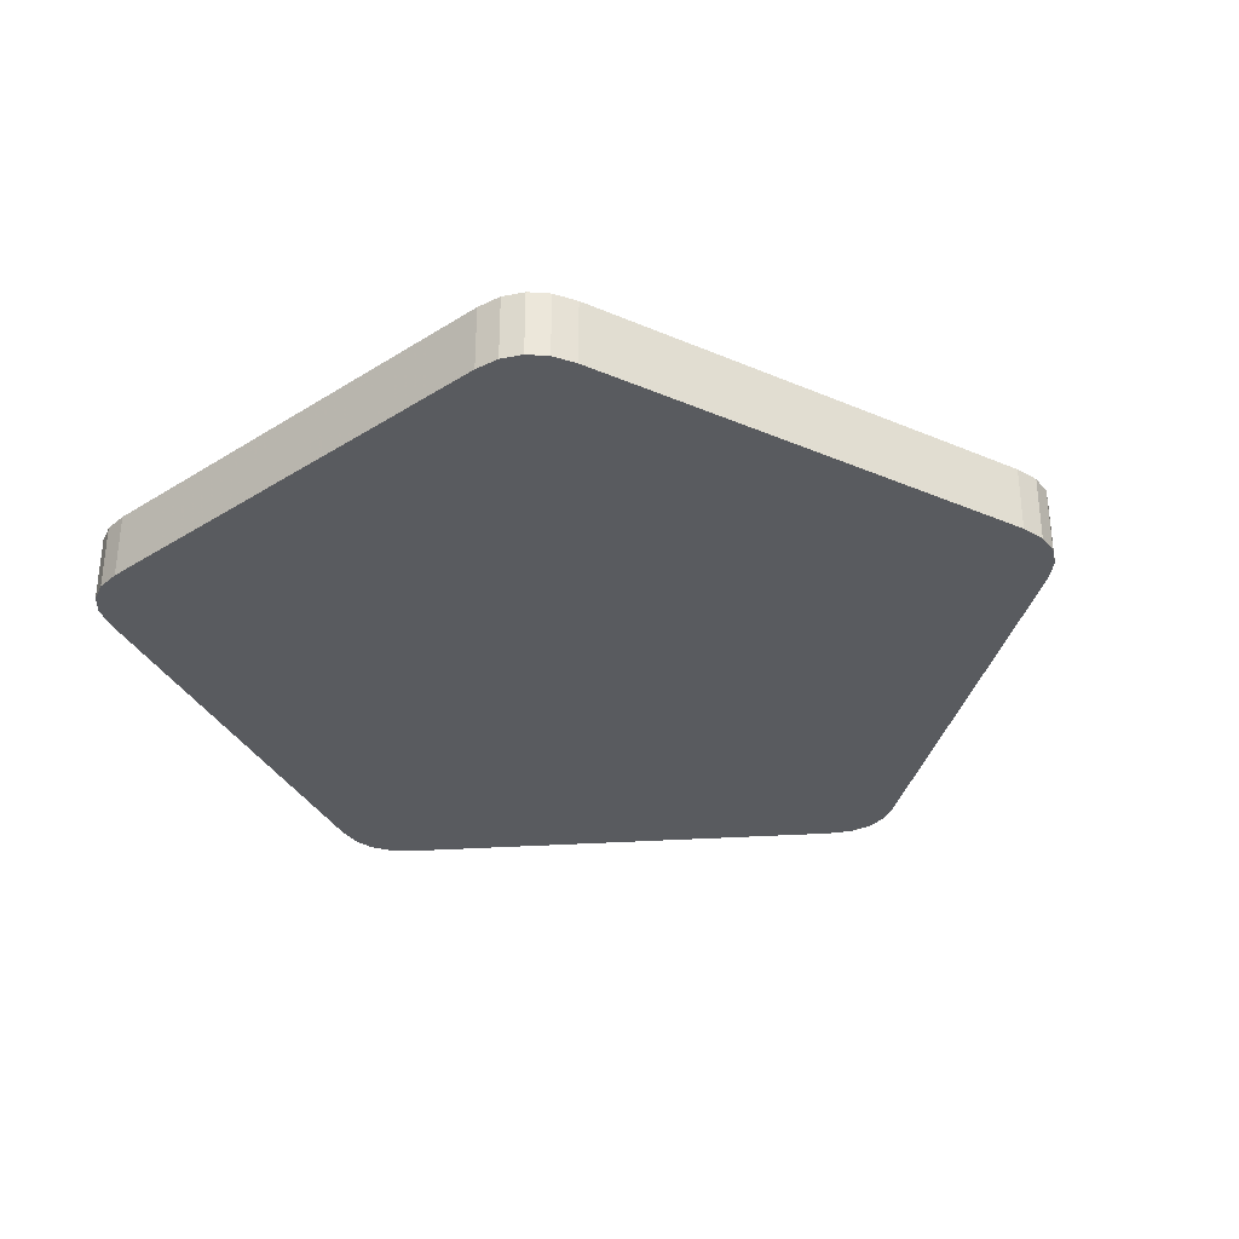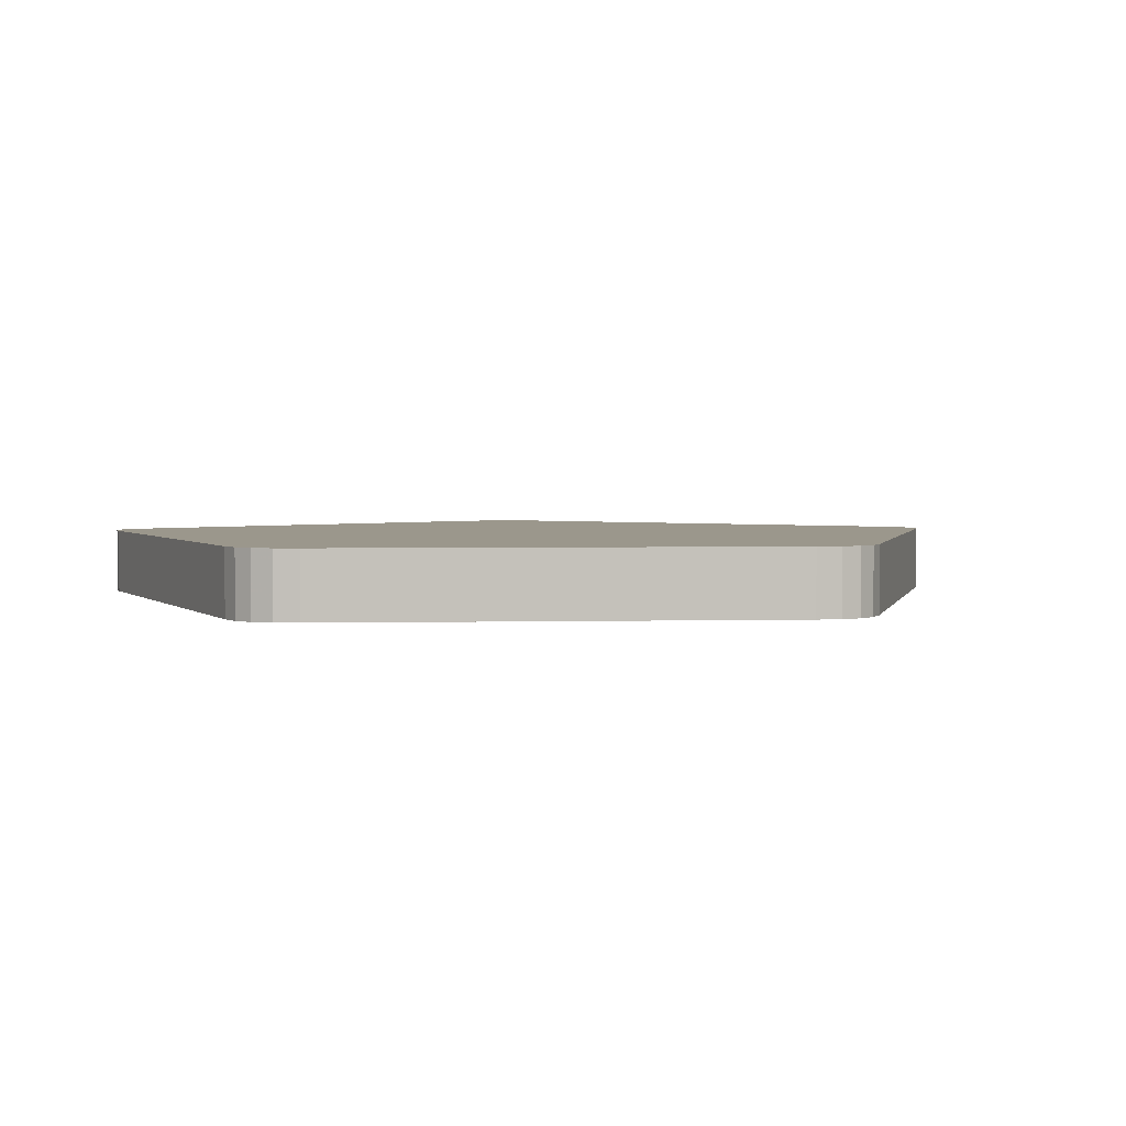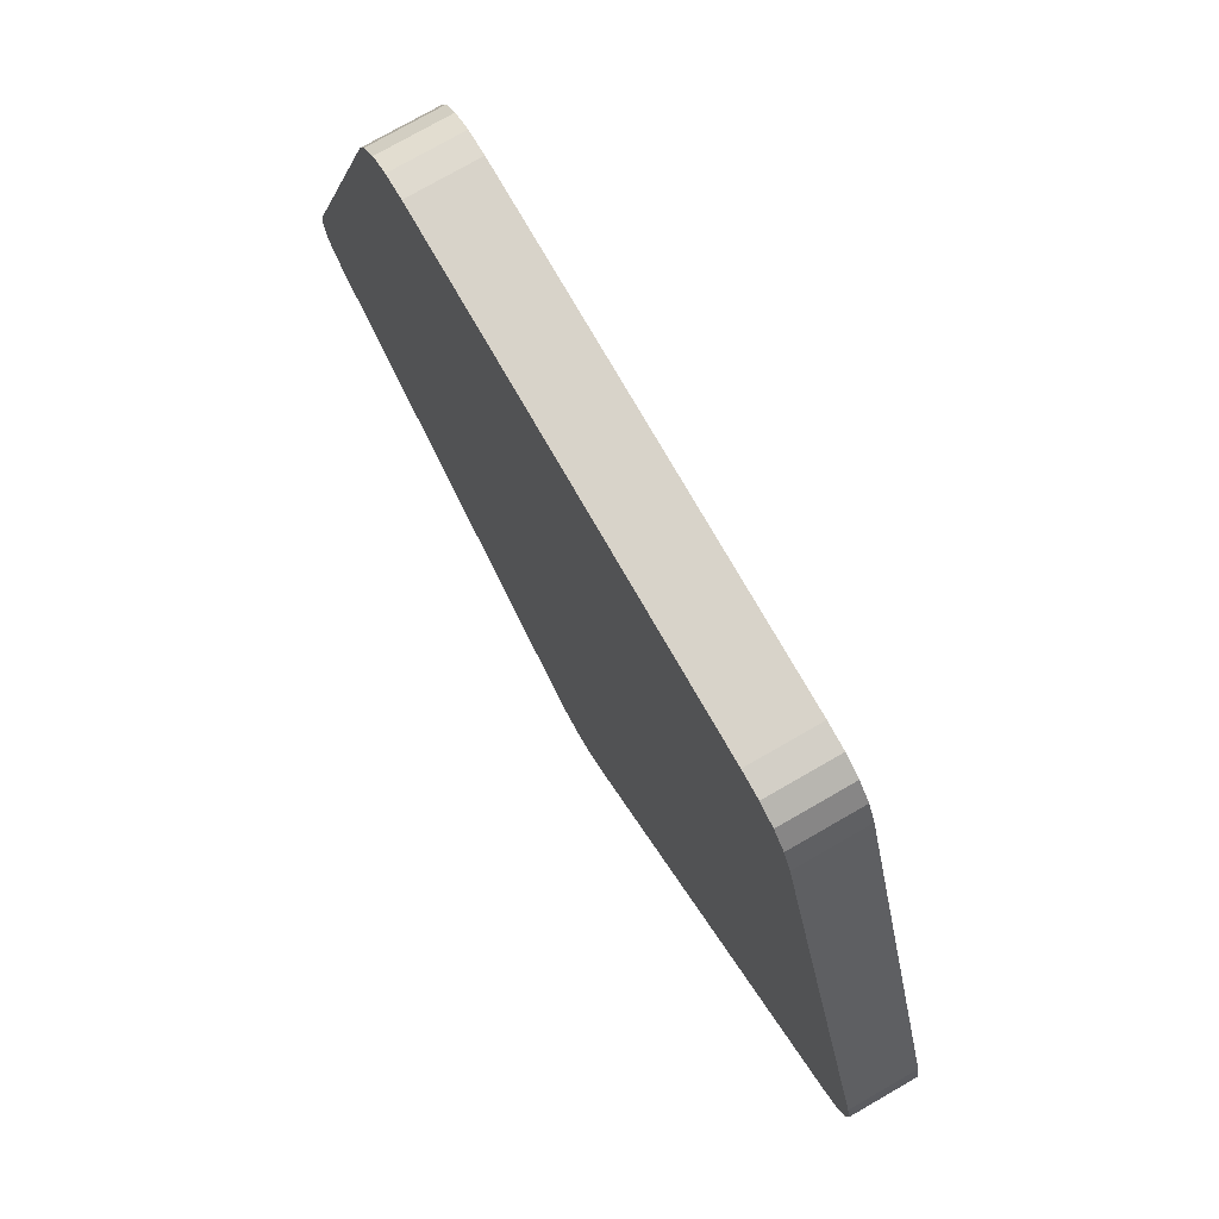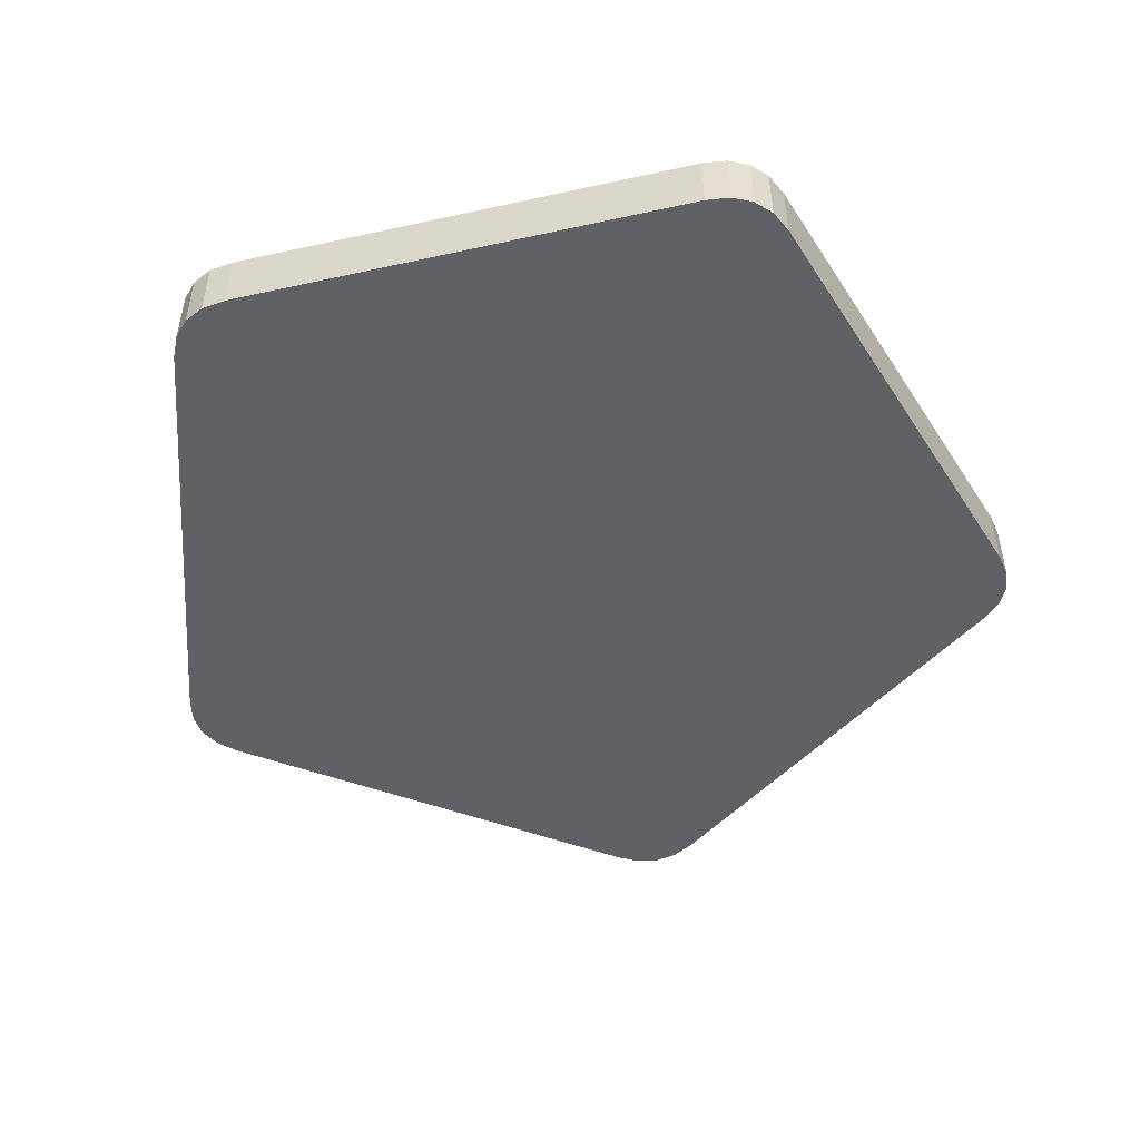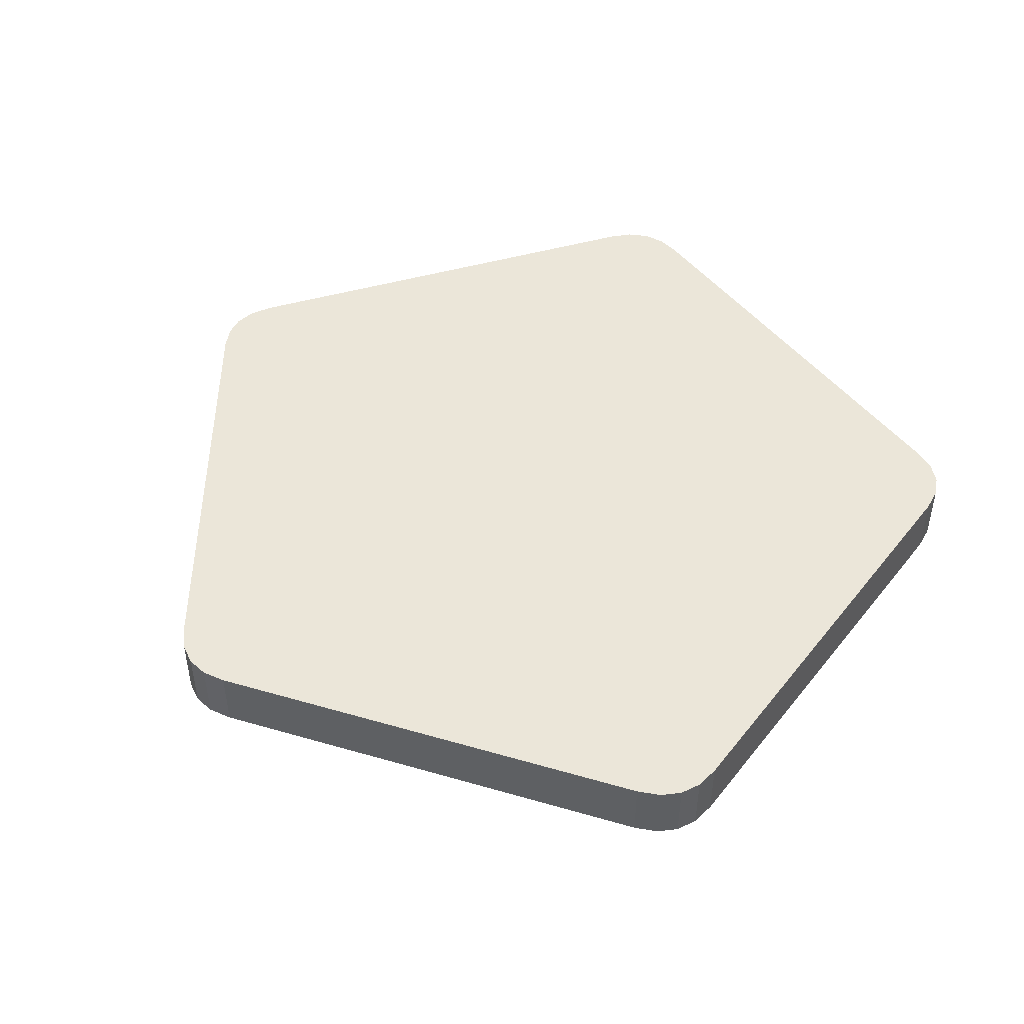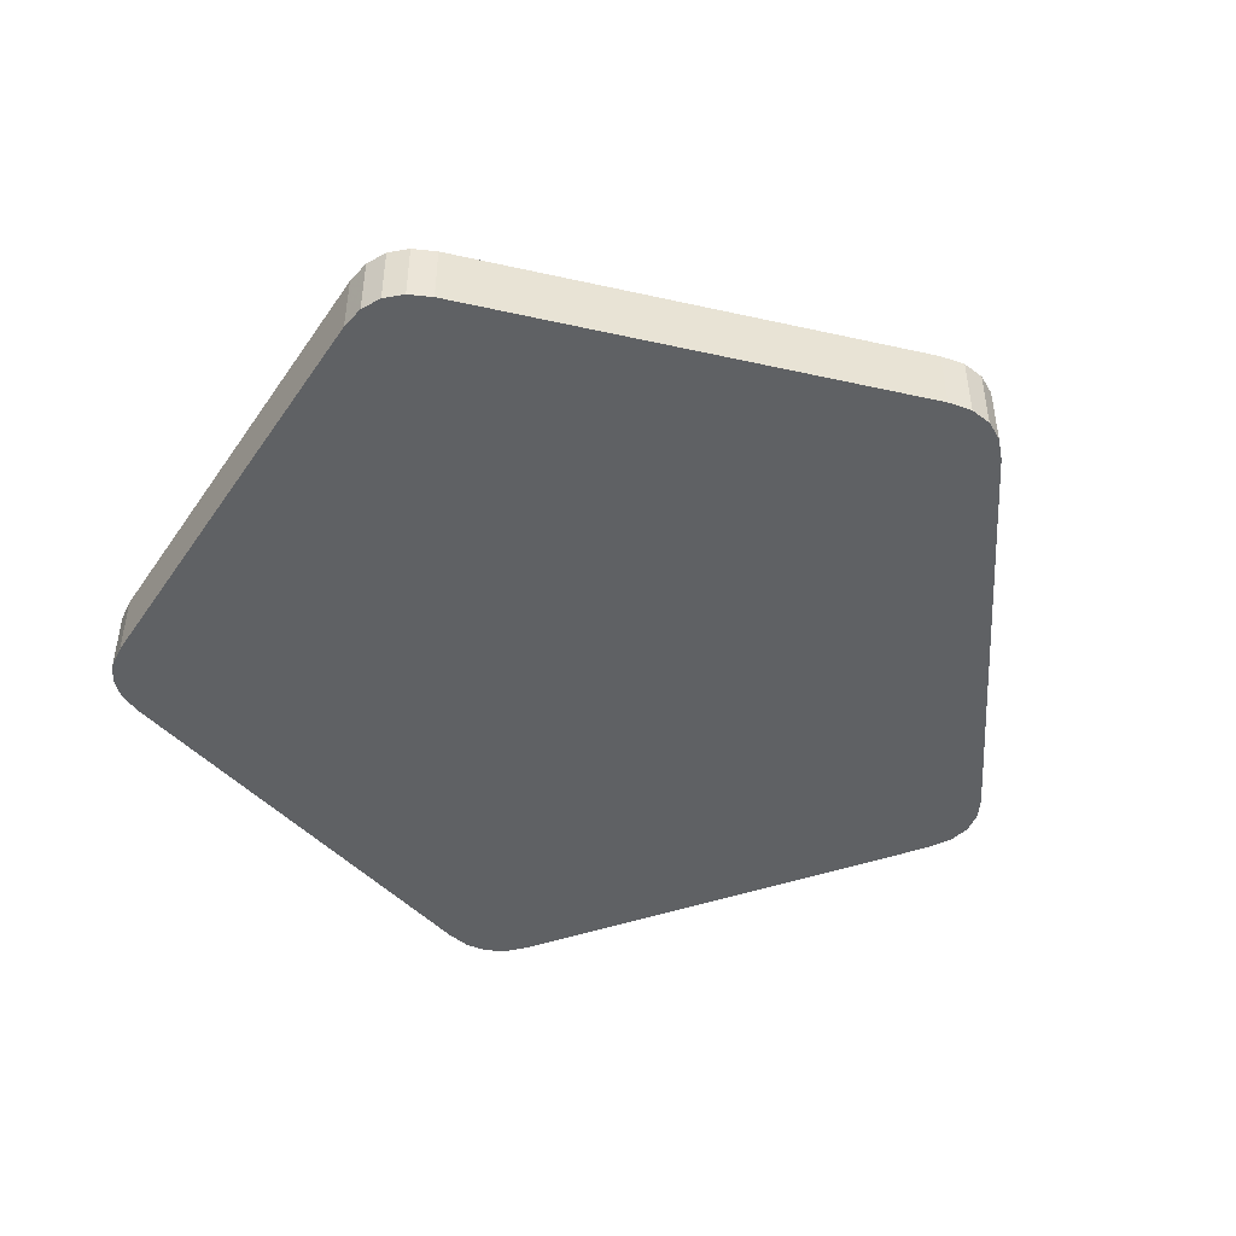
<metadata>
{"format":"obj","ext":"obj","renderer":"f3d","projection":"perspective","resolution":1024,"background":"white","views":[{"elev":-32.7,"azim":113.2,"up":"+Y"},{"elev":2.7,"azim":67.1,"up":"+Y"},{"elev":75.8,"azim":-119.9,"up":"+Z"},{"elev":-49.6,"azim":13.7,"up":"+Y"},{"elev":47.3,"azim":-125.8,"up":"+Y"},{"elev":-46.0,"azim":129.6,"up":"+Y"}]}
</metadata>
<code>
v  0.376 0.03126 -0.1222
v  0.4193 0.03126 -0.09371
v  0.3943 0.03126 -0.1707
v  0.4111 0.03126 -0.1548
v  0 0.03126 -0.4424
v  -2e-08 0.03126 -0.3953
v  -0.04045 0.03126 -0.4278
v  -0.02023 0.03126 -0.4388
v  -0.3943 0.03126 -0.1707
v  -0.4111 0.03126 -0.1548
v  -0.376 0.03126 -0.1222
v  -0.4236 0.03126 -0.1164
v  -0.2601 0.03126 0.3579
v  -0.2842 0.03126 0.3223
v  -0.2743 0.03126 0.3431
v  -0.2324 0.03126 0.3198
v  -0.2187 0.03126 0.3698
v  0.2601 0.03126 0.3579
v  0.2187 0.03126 0.3698
v  0.2324 0.03126 0.3198
v  0.2842 0.03126 0.3223
v  0.2743 0.03126 0.3431
v  0.376 -0.03126 -0.1222
v  0.3943 -0.03126 -0.1707
v  -2e-08 -0.03126 -0.3953
v  -0.3943 -0.03126 -0.1707
v  -0.376 -0.03126 -0.1222
v  -0.2324 -0.03126 0.3198
v  0.2187 -0.03126 0.3698
v  0.2324 -0.03126 0.3198
v  0.2842 -0.03126 0.3223
v  0 -0.03126 -0.4424
v  -0.4111 -0.03126 -0.1548
v  -0.4208 -0.03126 -0.1367
v  -0.4236 -0.03126 -0.1164
v  -0.2743 -0.03126 0.3431
v  -0.2601 -0.03126 0.3579
v  0.2743 -0.03126 0.3431
v  0.4236 -0.03126 -0.1164
v  0.4208 0.03126 -0.1367
v  0.4236 0.03126 -0.1164
v  0.04045 0.03126 -0.4278
v  0.02023 0.03126 -0.4388
v  -0.4208 0.03126 -0.1367
v  -0.4193 0.03126 -0.09371
v  -0.2415 0.03126 0.3669
v  0.2415 0.03126 0.3669
v  0.04045 -0.03126 -0.4278
v  -0.04045 -0.03126 -0.4278
v  -0.4193 -0.03126 -0.09371
v  -0.2842 -0.03126 0.3223
v  -0.2187 -0.03126 0.3698
v  0.4193 -0.03126 -0.09371
v  0.4208 -0.03126 -0.1367
v  0.4111 -0.03126 -0.1548
v  0.02023 -0.03126 -0.4388
v  -0.02023 -0.03126 -0.4388
v  -0.2415 -0.03126 0.3669
v  0.2415 -0.03126 0.3669
v  0.2601 -0.03126 0.3579
v  0.4193 0.03126 -0.09371
v  0.3943 0.03126 -0.1707
v  0.4111 0.03126 -0.1548
v  0 0.03126 -0.4424
v  -0.04045 0.03126 -0.4278
v  -0.02023 0.03126 -0.4388
v  -0.3943 0.03126 -0.1707
v  -0.4111 0.03126 -0.1548
v  -0.4236 0.03126 -0.1164
v  -0.2601 0.03126 0.3579
v  -0.2842 0.03126 0.3223
v  -0.2743 0.03126 0.3431
v  -0.2187 0.03126 0.3698
v  0.2601 0.03126 0.3579
v  0.2187 0.03126 0.3698
v  0.2842 0.03126 0.3223
v  0.2743 0.03126 0.3431
v  0.3943 -0.03126 -0.1707
v  -0.3943 -0.03126 -0.1707
v  0.2187 -0.03126 0.3698
v  0.2842 -0.03126 0.3223
v  0 -0.03126 -0.4424
v  -0.4111 -0.03126 -0.1548
v  -0.4208 -0.03126 -0.1367
v  -0.4236 -0.03126 -0.1164
v  -0.2743 -0.03126 0.3431
v  -0.2601 -0.03126 0.3579
v  0.2743 -0.03126 0.3431
v  0.4236 -0.03126 -0.1164
v  0.4208 0.03126 -0.1367
v  0.4236 0.03126 -0.1164
v  0.04045 0.03126 -0.4278
v  0.02023 0.03126 -0.4388
v  -0.4208 0.03126 -0.1367
v  -0.4193 0.03126 -0.09371
v  -0.2415 0.03126 0.3669
v  0.2415 0.03126 0.3669
v  0.04045 -0.03126 -0.4278
v  -0.04045 -0.03126 -0.4278
v  -0.4193 -0.03126 -0.09371
v  -0.2842 -0.03126 0.3223
v  -0.2187 -0.03126 0.3698
v  0.4193 -0.03126 -0.09371
v  0.4208 -0.03126 -0.1367
v  0.4111 -0.03126 -0.1548
v  0.02023 -0.03126 -0.4388
v  -0.02023 -0.03126 -0.4388
v  -0.2415 -0.03126 0.3669
v  0.2415 -0.03126 0.3669
v  0.2601 -0.03126 0.3579
o Pent
g Pent
f 92 6 1
f 1 62 92
f 67 11 6
f 6 65 67
f 14 16 11
f 11 95 14
f 75 20 16
f 16 73 75
f 61 1 20
f 20 21 61
f 1 6 11
f 1 11 16
f 1 16 20
f 79 9 7
f 7 99 79
f 50 101 71
f 71 45 50
f 80 19 17
f 17 102 80
f 103 2 76
f 76 81 103
f 4 62 1
f 1 90 4
f 6 92 43
f 43 64 6
f 66 65 6
f 6 64 66
f 11 67 68
f 68 94 11
f 12 95 11
f 11 94 12
f 16 14 15
f 15 70 16
f 96 73 16
f 16 70 96
f 20 75 47
f 47 74 20
f 77 21 20
f 20 74 77
f 1 61 91
f 91 90 1
f 5 93 56
f 56 82 5
f 10 9 79
f 79 83 10
f 97 19 80
f 80 109 97
f 105 78 3
f 3 63 105
f 105 63 40
f 40 54 105
f 107 99 7
f 7 8 107
f 85 50 45
f 45 69 85
f 108 102 17
f 17 46 108
f 87 108 46
f 46 13 87
f 81 76 22
f 22 88 81
f 48 24 23
f 23 25 48
f 26 49 25
f 25 27 26
f 51 100 27
f 27 28 51
f 29 52 28
f 28 30 29
f 53 31 30
f 30 23 53
f 27 25 23
f 23 30 28
f 27 23 28
f 78 98 42
f 42 3 78
f 55 104 23
f 23 24 55
f 25 32 106
f 106 48 25
f 57 32 25
f 25 49 57
f 27 84 33
f 33 26 27
f 35 84 27
f 27 100 35
f 28 37 36
f 36 51 28
f 58 37 28
f 28 52 58
f 30 60 59
f 59 29 30
f 38 60 30
f 30 31 38
f 23 104 39
f 39 53 23
f 42 98 56
f 56 93 42
f 10 83 34
f 34 44 10
f 71 101 86
f 86 72 71
f 72 86 87
f 87 13 72
f 18 97 109
f 109 110 18
f 41 2 103
f 103 89 41
f 41 89 54
f 54 40 41
f 107 8 5
f 5 82 107
f 85 69 44
f 44 34 85
f 88 22 18
f 18 110 88

</code>
